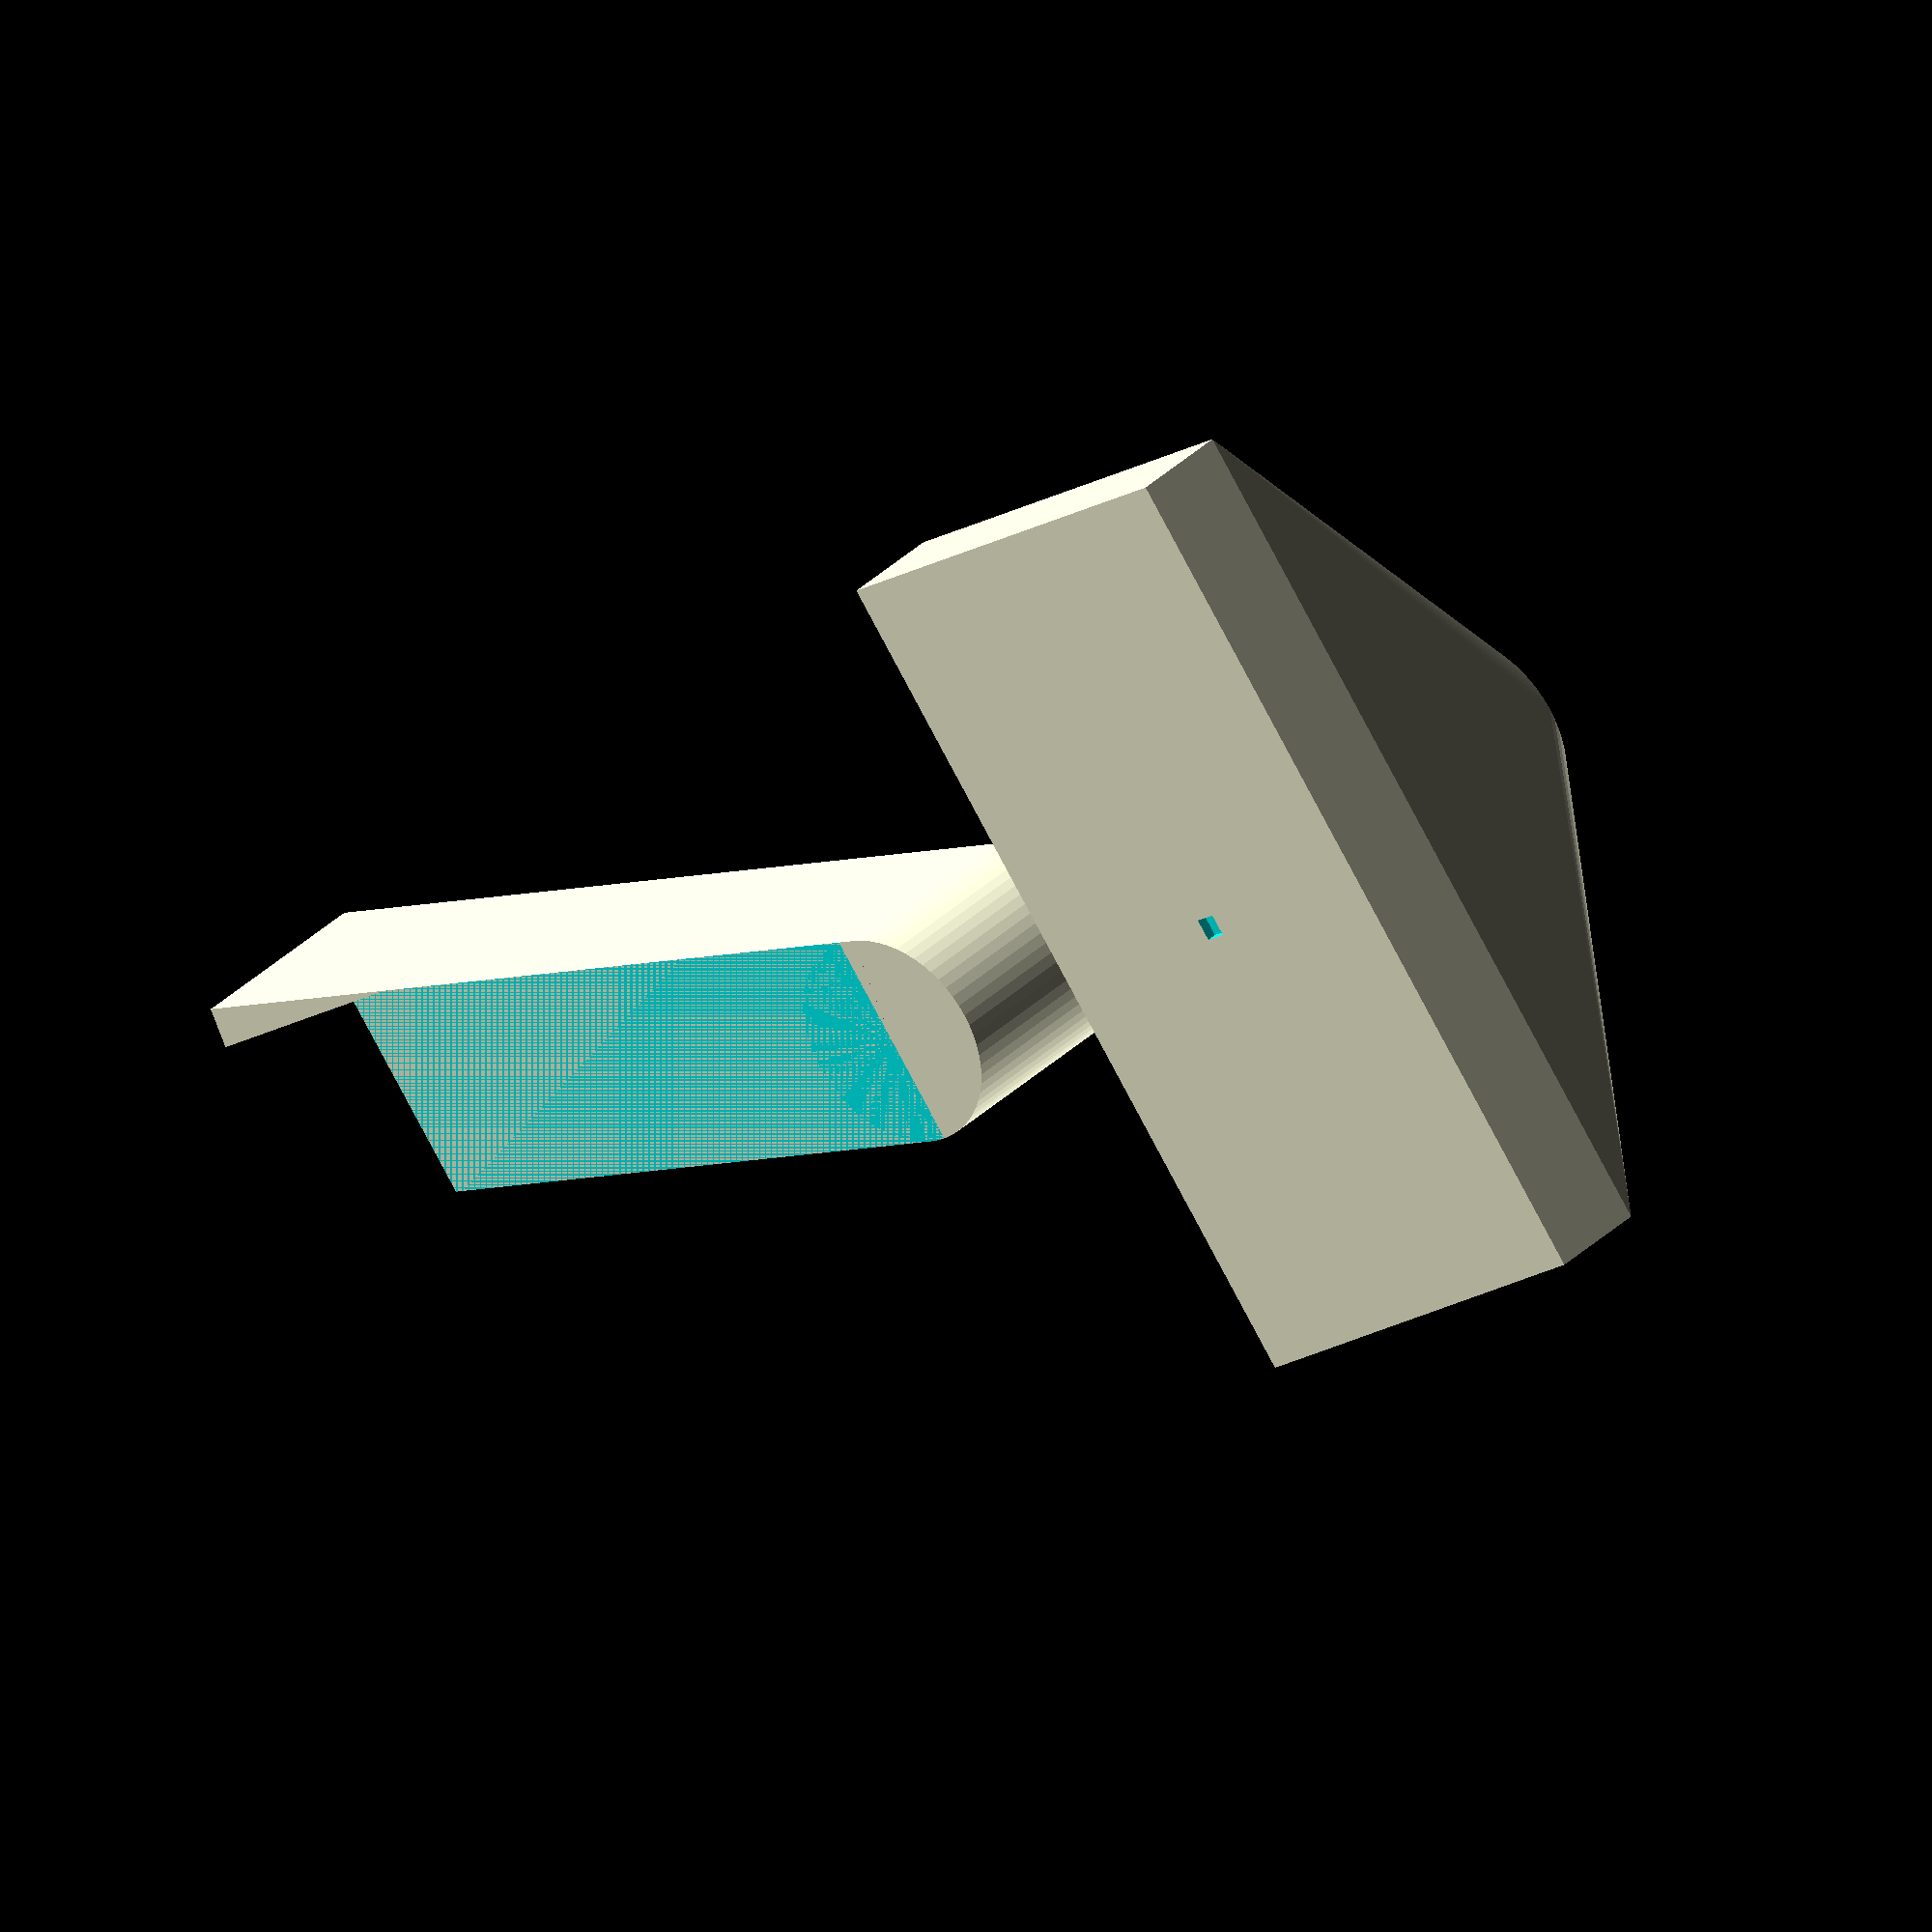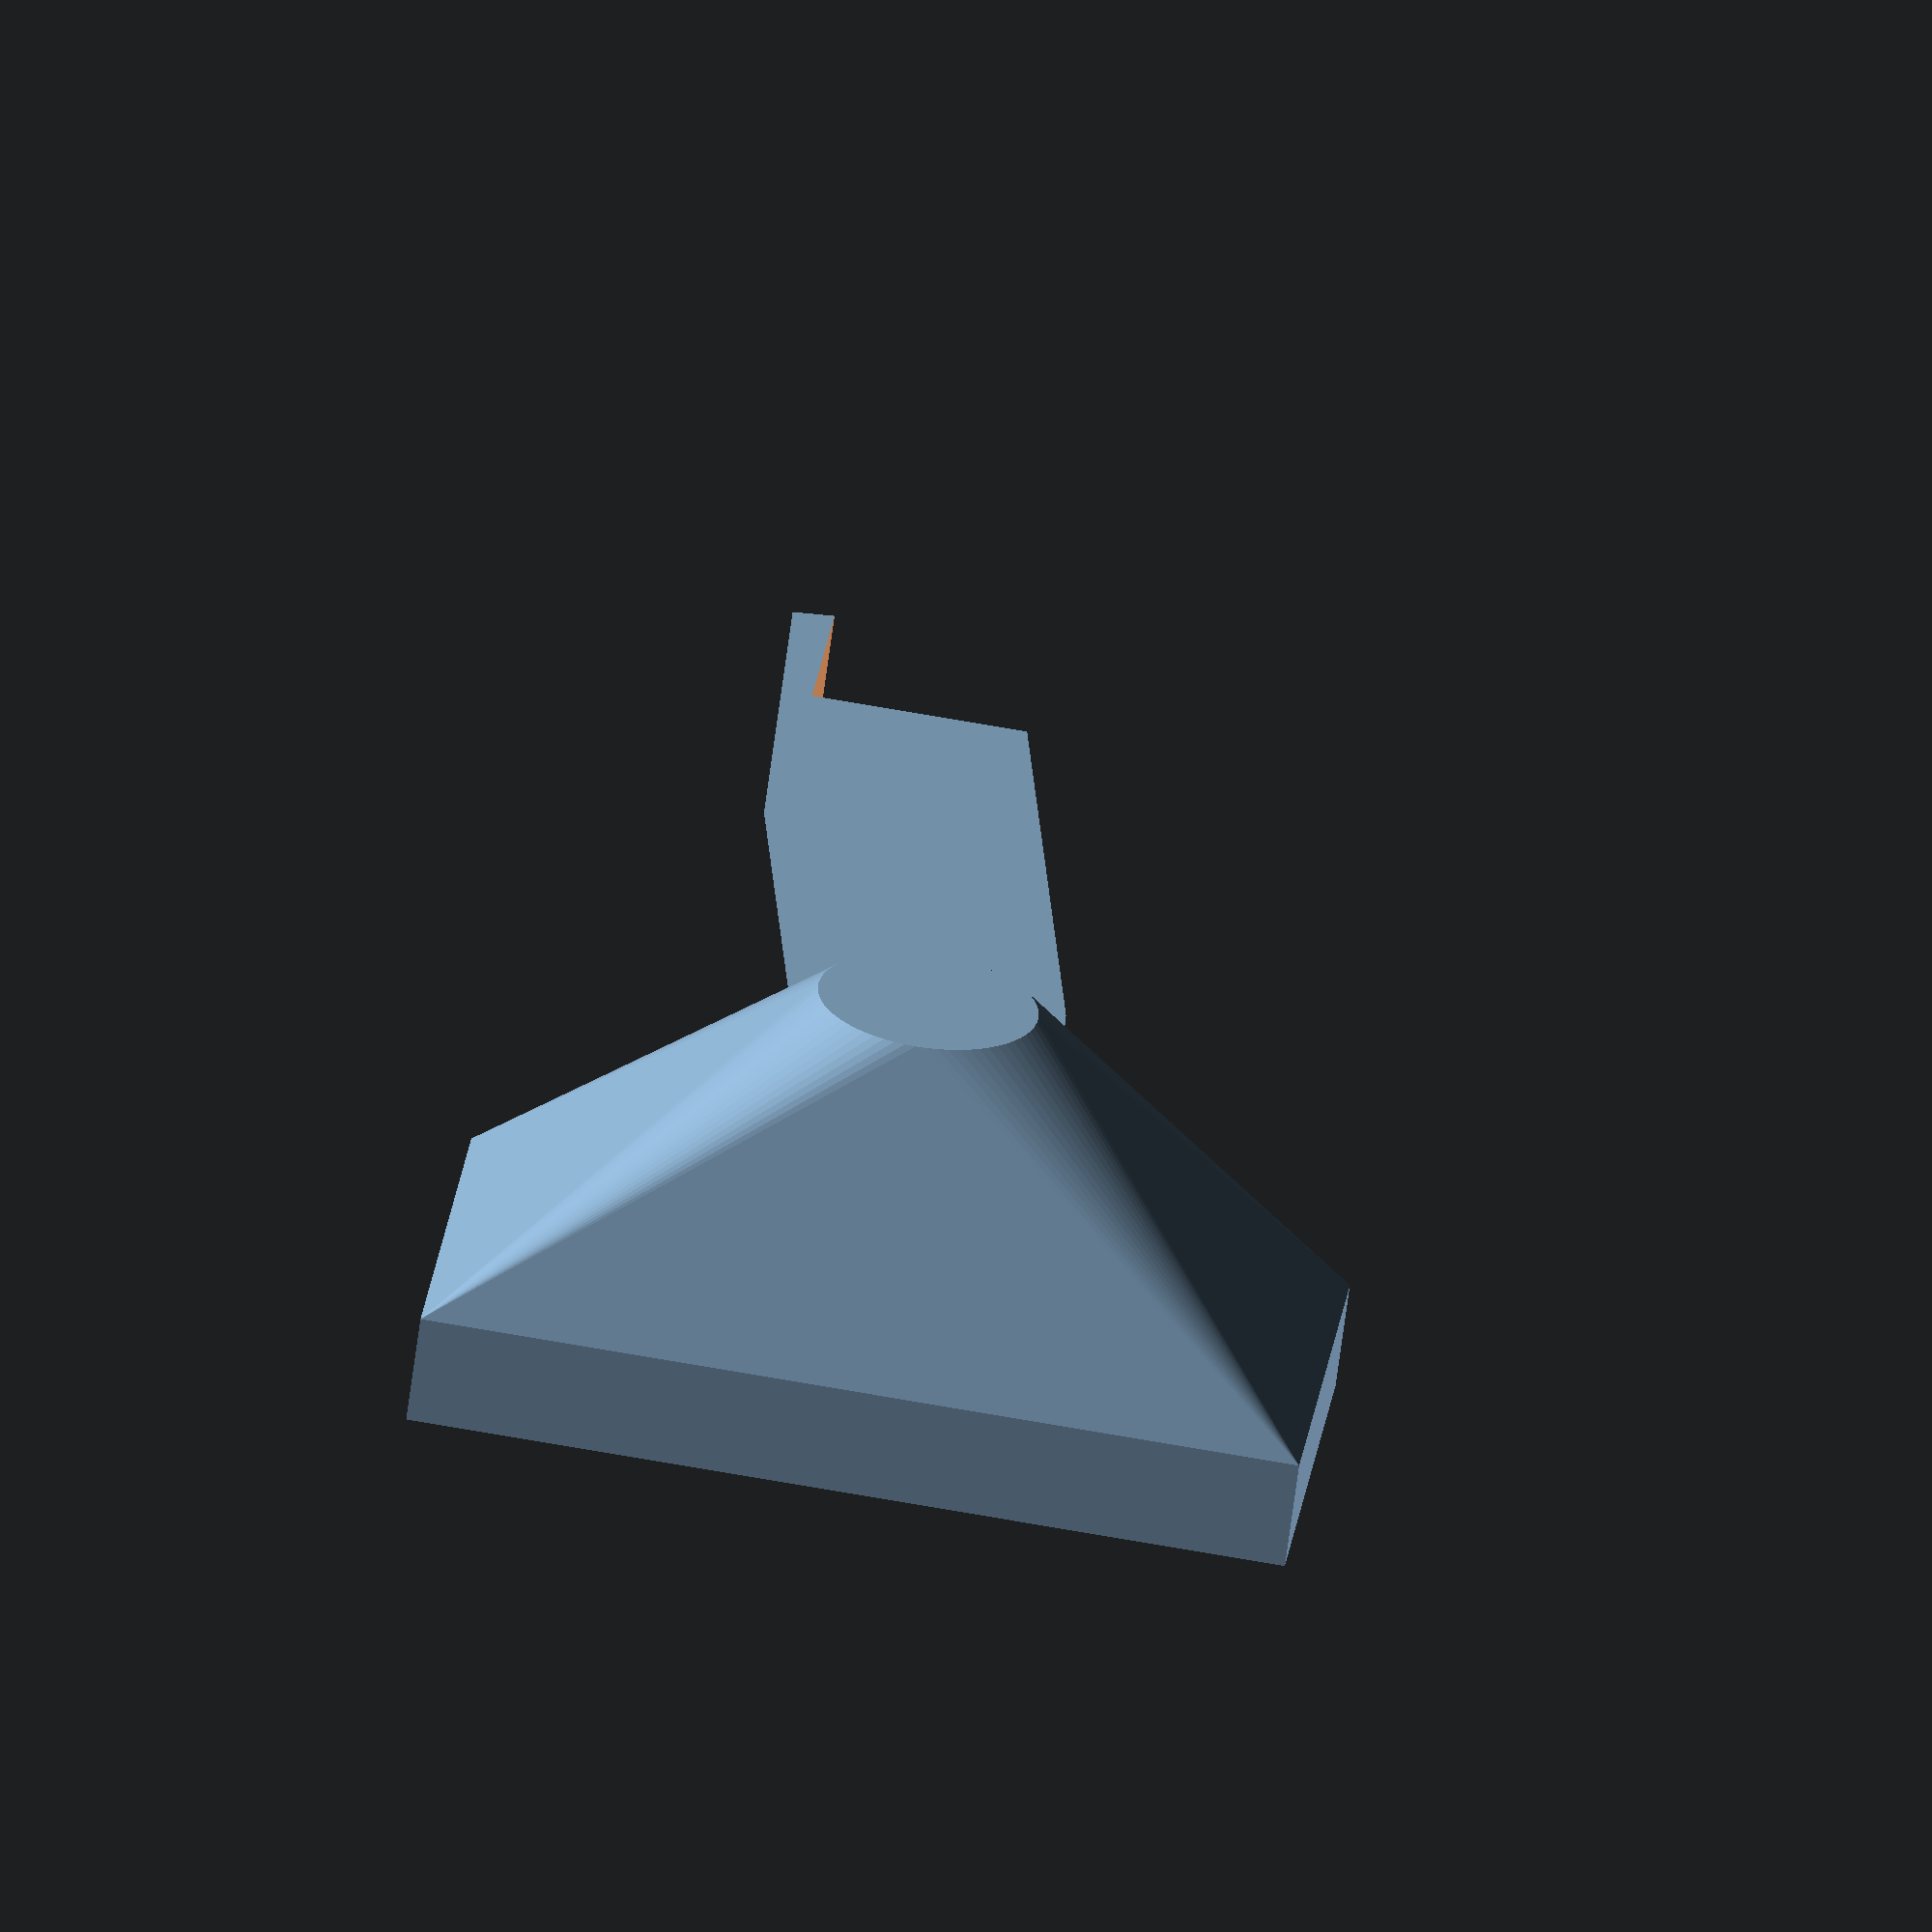
<openscad>
include <MCAD/units/metric.scad>
use <MCAD/shapes/polyhole.scad>
use <MCAD/fasteners/nuts_and_bolts.scad>

wall_thickness = 5;
base_length = 40;
arm_thickness = 10;
arm_length = 30;
arm_overturn_angle = 10;

base_dimensions = [base_length, arm_thickness + wall_thickness * 2,
    wall_thickness];
screw_d = M3;
hinge_axle_d = screw_d + 0.3;
overall_height = (base_dimensions[2] + wall_thickness + hinge_axle_d / 2 +
    arm_thickness / 2);

mode = "plater";              //"assembly" for assembly, "plater" for plater

$fs = 0.5;
$fa = 1;

module base ()
{
    module place_screwhole ()
    translate ([0, 0, base_dimensions[2] + arm_thickness / 2])
    rotate (-90, X)
    children ();

    difference () {
        hull () {
            translate ([0, 0, base_dimensions[2] / 2])
            cube (base_dimensions, center=true);

            place_screwhole ()
            cylinder (d=arm_thickness, h=base_dimensions[1],
                center=true);
        }

        place_screwhole ()
        translate ([0, 0, -base_dimensions[1] / 2 - epsilon])
        polyhole (d=hinge_axle_d, h=base_dimensions[1] + epsilon * 2);

        translate ([0, 0, base_dimensions[2] + overall_height / 2])
        cube ([base_length + epsilon * 2, arm_thickness + 0.6,
                overall_height],
            center=true);

        place_screwhole ()
        translate ([0, 0, base_dimensions[1] / 2 - 0.6 * hinge_axle_d])
        polyhole (d=hinge_axle_d * 2, h=wall_thickness);

        place_screwhole ()
        translate ([0, 0, -base_dimensions[1] / 2 - epsilon * 2])
        nutHole (size=screw_d, tolerance=0.1);
    }
}

module arm ()
{
    difference () {
        rotate (arm_overturn_angle, Y)
        union () {
            rotate (90, X)
            cylinder (d=arm_thickness, h=arm_thickness, center=true);

            translate ([arm_length / 2 + arm_thickness / 2, 0, 0])
            cube ([arm_length + arm_thickness, arm_thickness, arm_thickness], center=true);
        }

        translate ([0, 0, -arm_thickness / 2])
        translate ([arm_length, 0, -arm_thickness])
        cube ([arm_length * 2, arm_thickness * 2, arm_thickness * 2],
            center=true);

        translate ([arm_length * 2, 0, 0])
        cube ([arm_length * 2, arm_thickness * 2, arm_thickness * 2],
            center=true);

        rotate (90, X)
        translate ([0, 0, -arm_thickness / 2 - epsilon * 2])
        polyhole (d=hinge_axle_d, h=arm_thickness + epsilon * 4);
    }
}

if (mode == "assembly") {
    base ();

    translate ([0, 0, base_dimensions[2] + arm_thickness / 2])
    arm ();
} else if (mode == "plater") {
    base ();

    translate ([0, base_dimensions[1] + 2, arm_thickness / 2])
    rotate (90, X)
    arm ();
}

</openscad>
<views>
elev=327.3 azim=125.9 roll=216.8 proj=o view=solid
elev=245.1 azim=186.6 roll=187.4 proj=o view=wireframe
</views>
